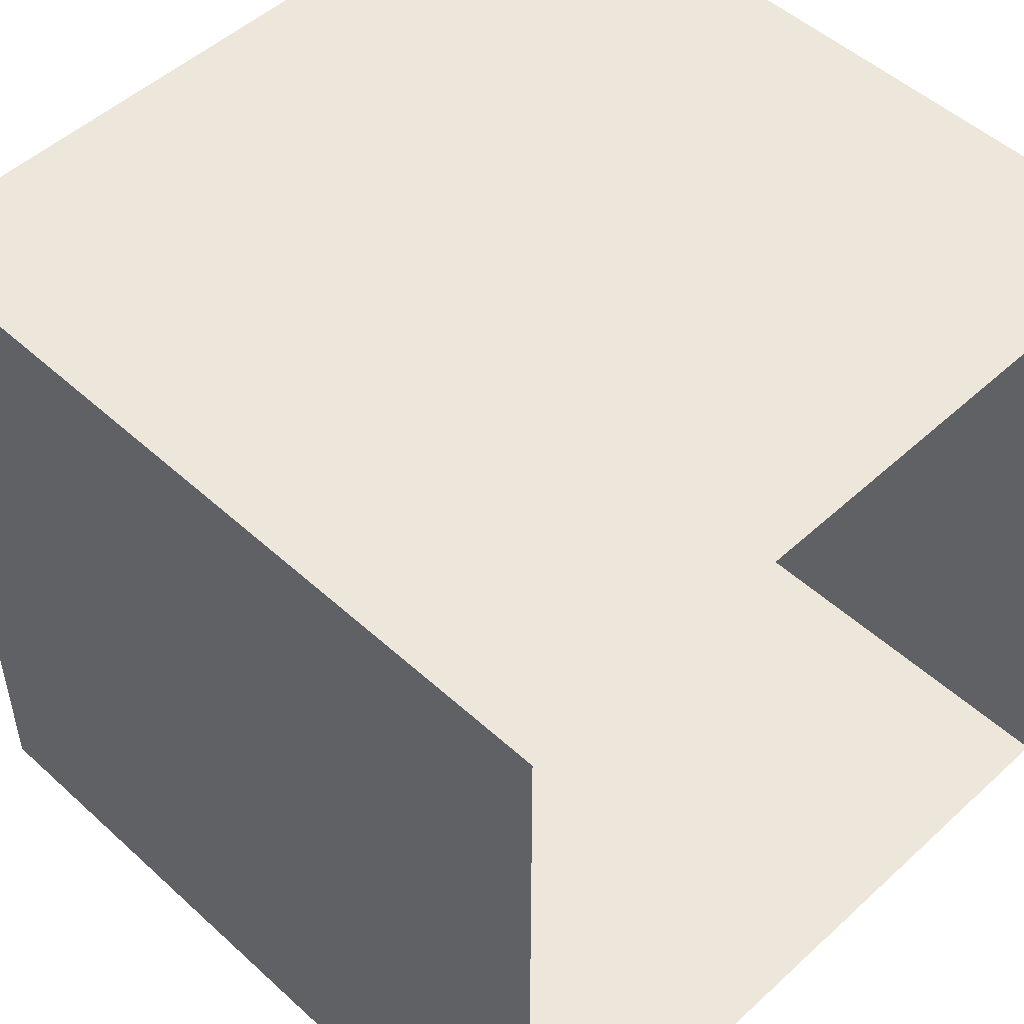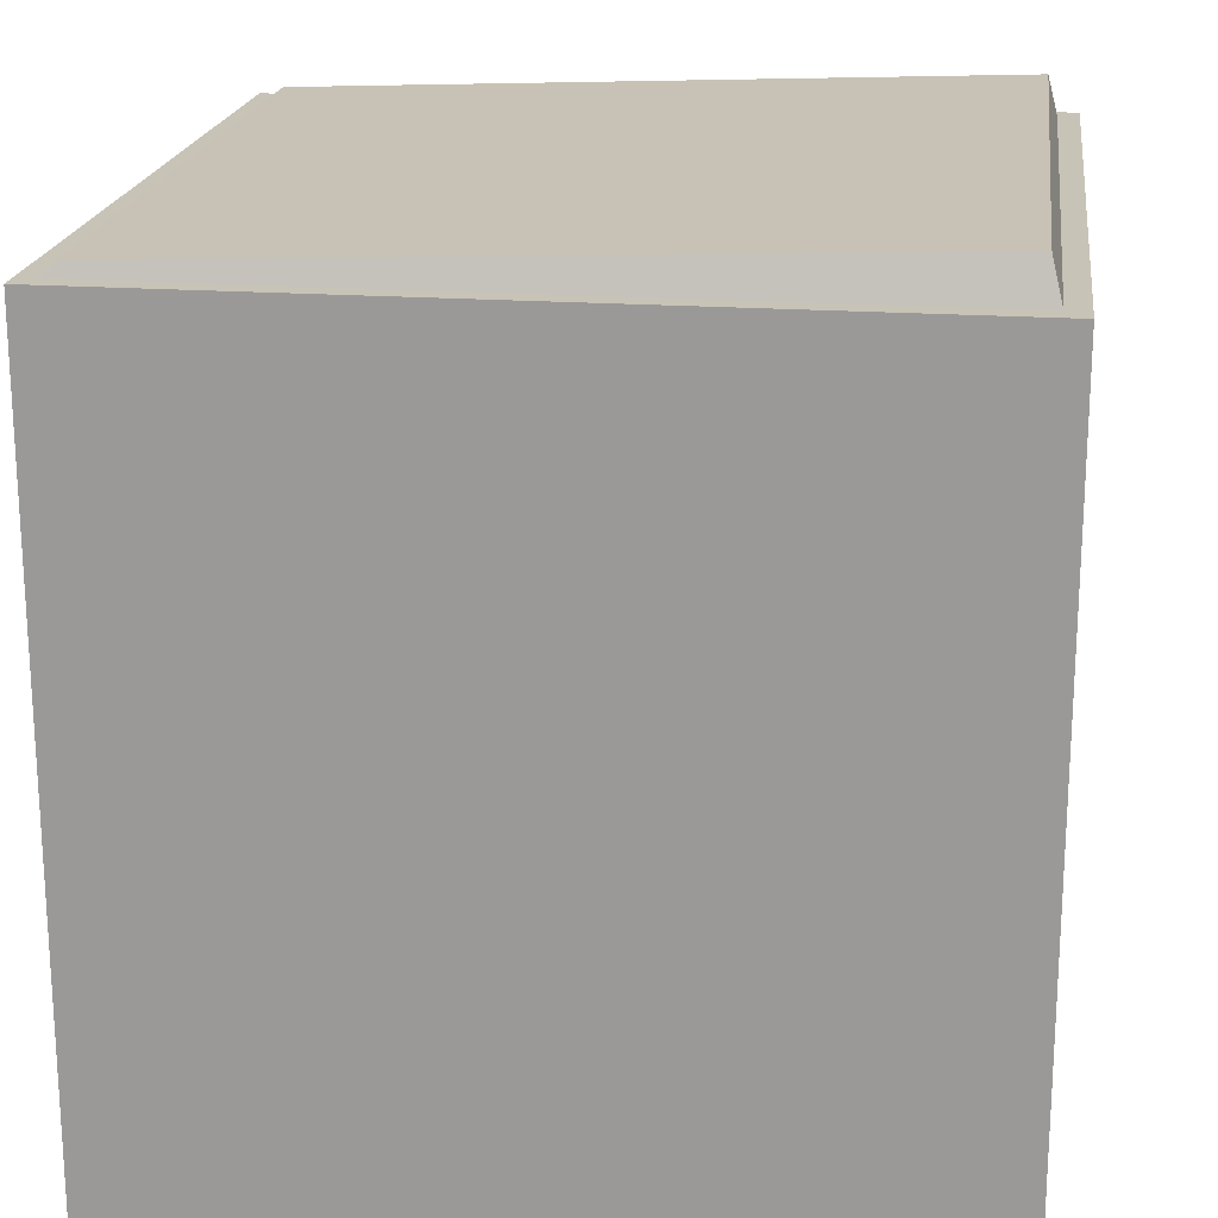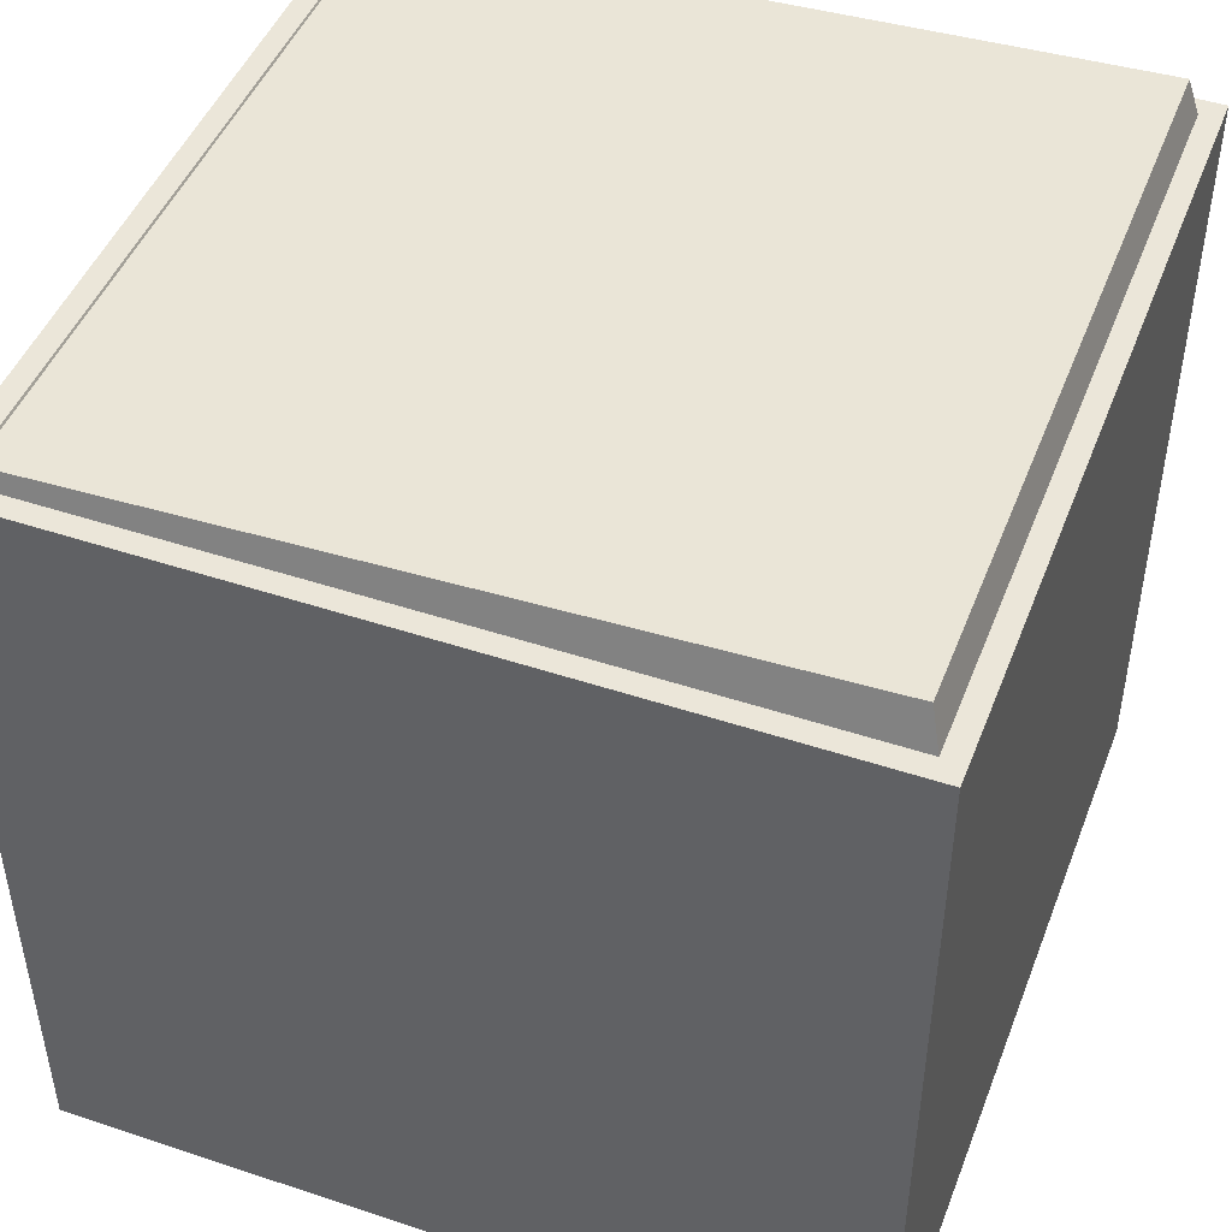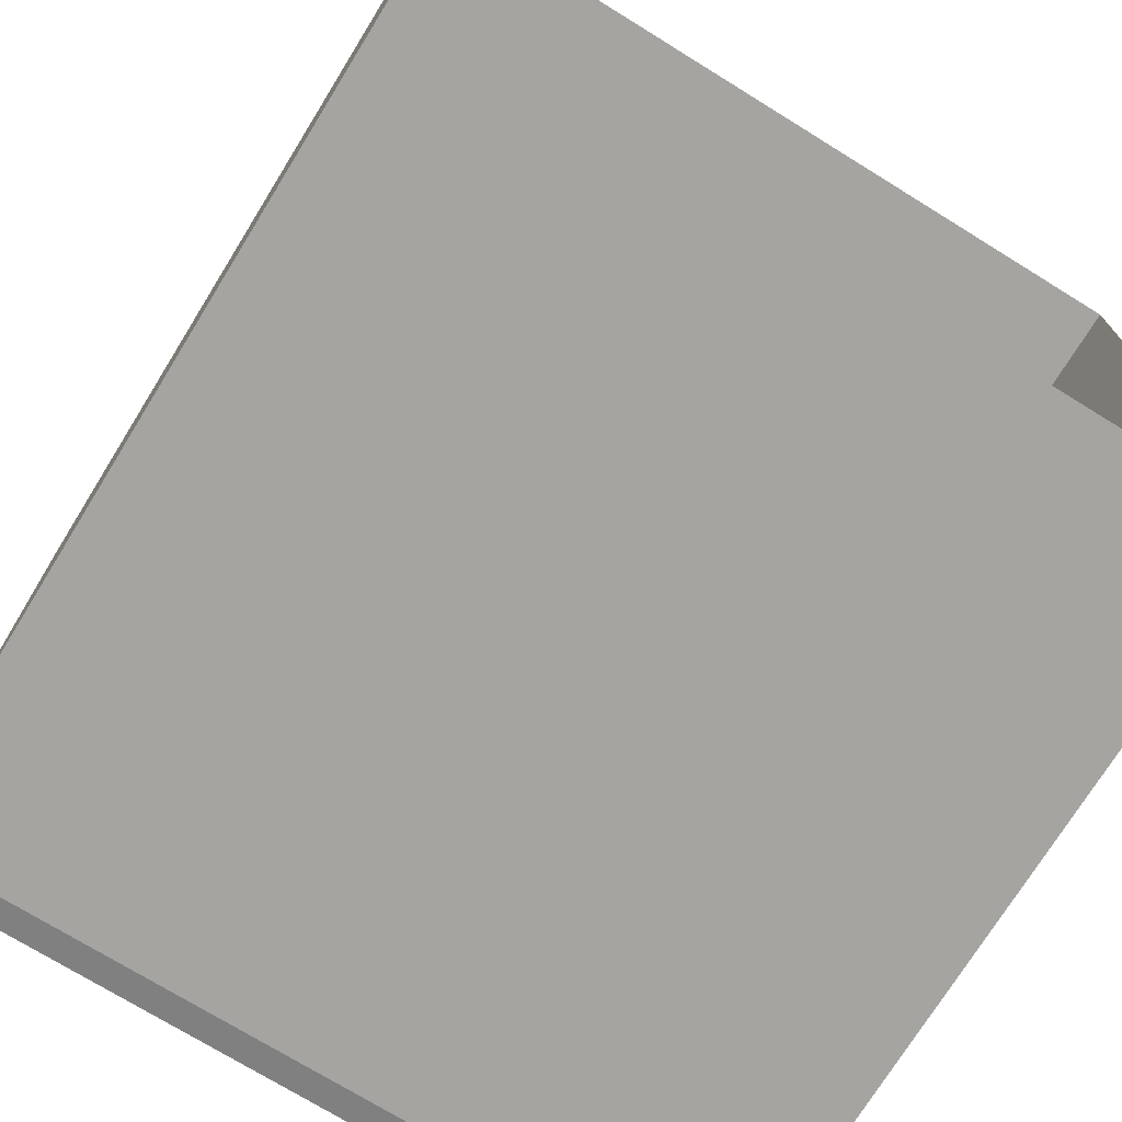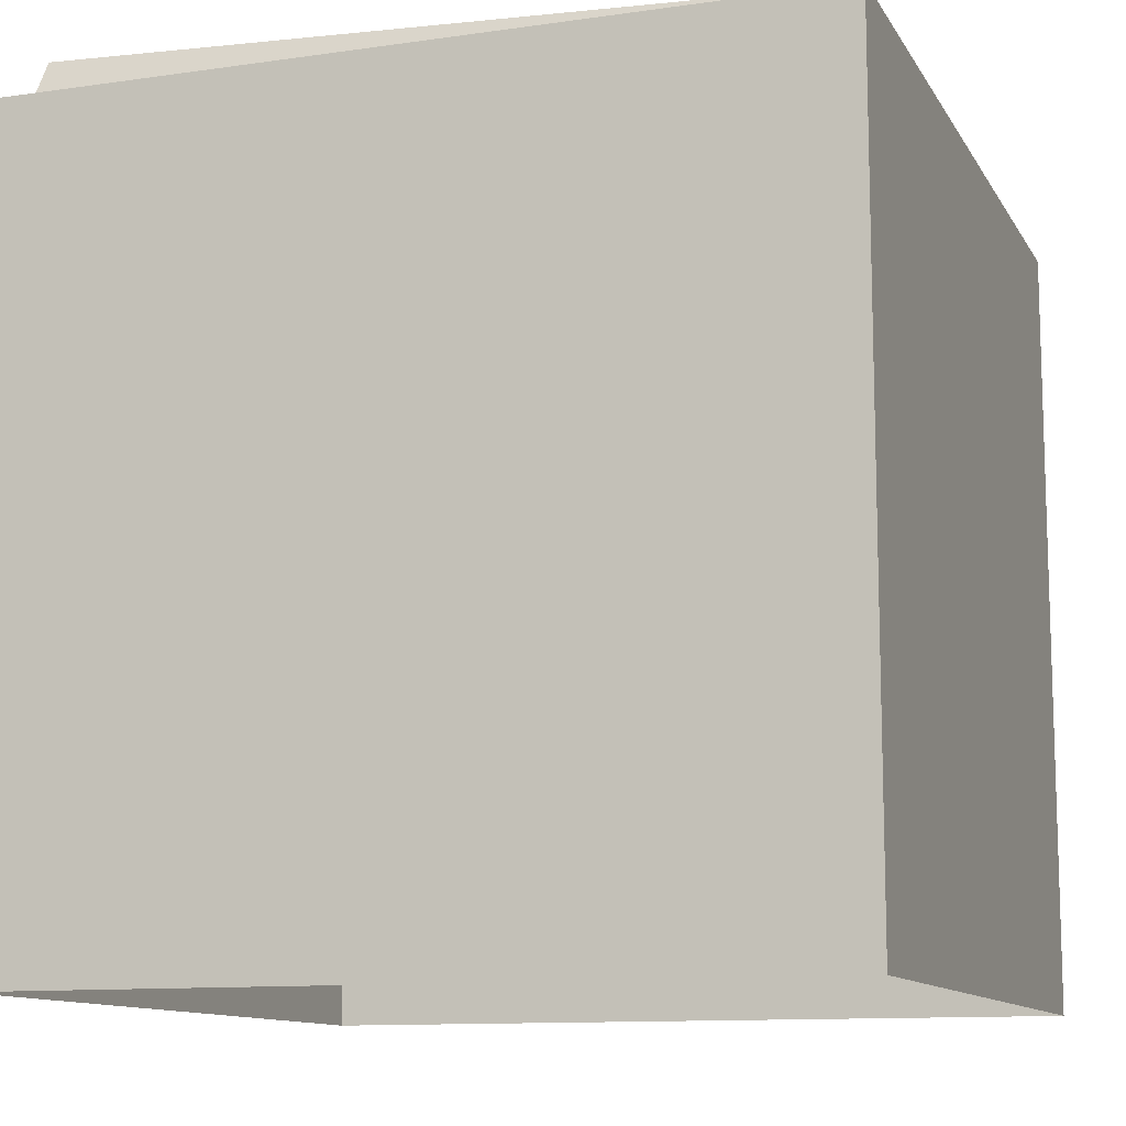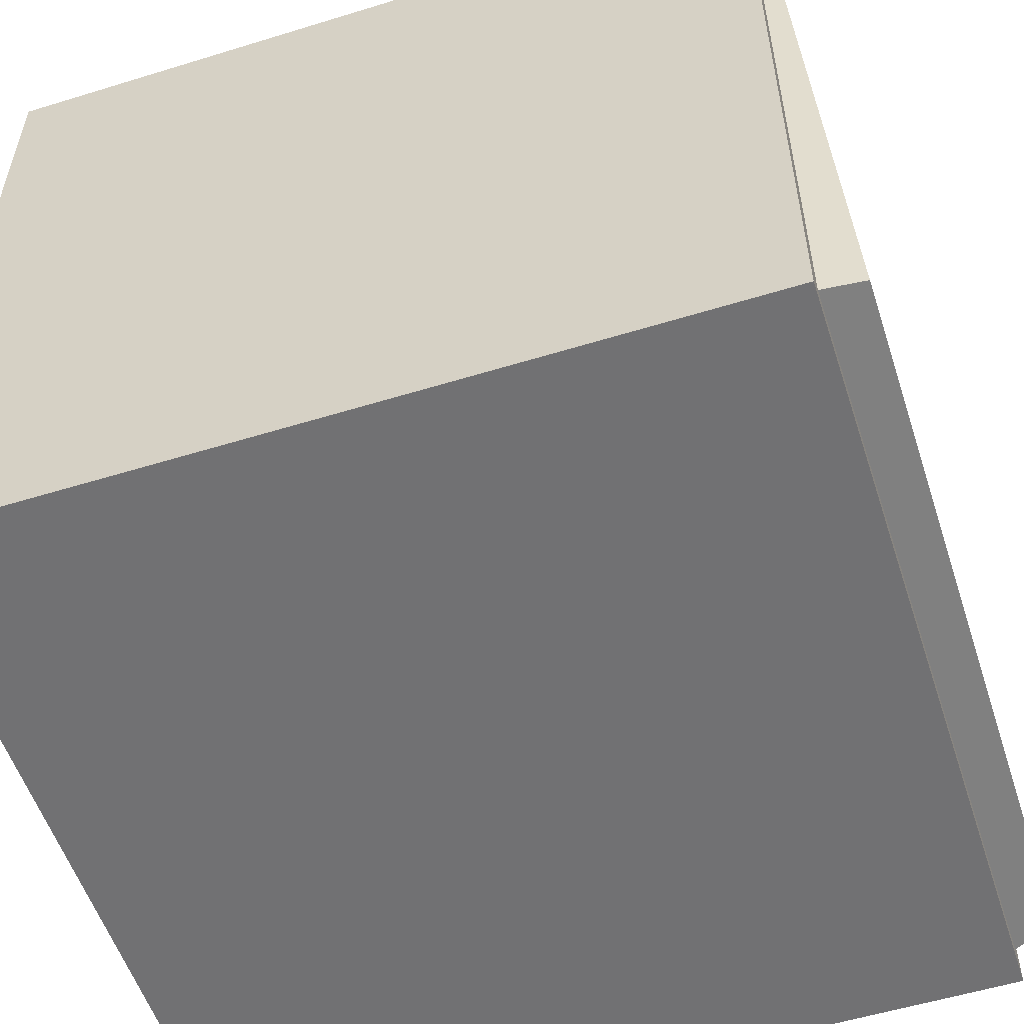
<metadata>
{"format":"obj","ext":"obj","renderer":"f3d","projection":"perspective","resolution":1024,"background":"white","views":[{"elev":50.5,"azim":-45.1,"up":"+Z"},{"elev":19.7,"azim":97.5,"up":"+Y"},{"elev":46.8,"azim":110.7,"up":"+Y"},{"elev":-73.3,"azim":-31.7,"up":"+Z"},{"elev":-11.4,"azim":-70.7,"up":"+Y"},{"elev":-55.3,"azim":108.0,"up":"+Z"}]}
</metadata>
<code>
o Cube.005_Cube.012
v -1 -2 1
v -1 0 1
v -1 -2 -1
v -1 0 -1
v 1 -2 1
v 1 0 1
v 1 -2 -1
v 1 0 -1
v -0.9468 0 0.9468
v -0.9468 0 -0.9468
v 0.9468 0 -0.9468
v 0.9468 0 0.9468
v -0.9216 0.03064 0.9208
v -0.9216 0.1034 -0.9208
v 0.9216 0.1034 -0.9208
v 0.9216 0.03064 0.9208
f 1 2 4 3
f 3 4 8 7
f 7 8 6 5
f 5 6 2 1
f 6 8 11 12
f 9 12 16 13
f 4 2 9 10
f 2 6 12 9
f 8 4 10 11
f 15 14 13 16
f 11 10 14 15
f 12 11 15 16
f 10 9 13 14

</code>
